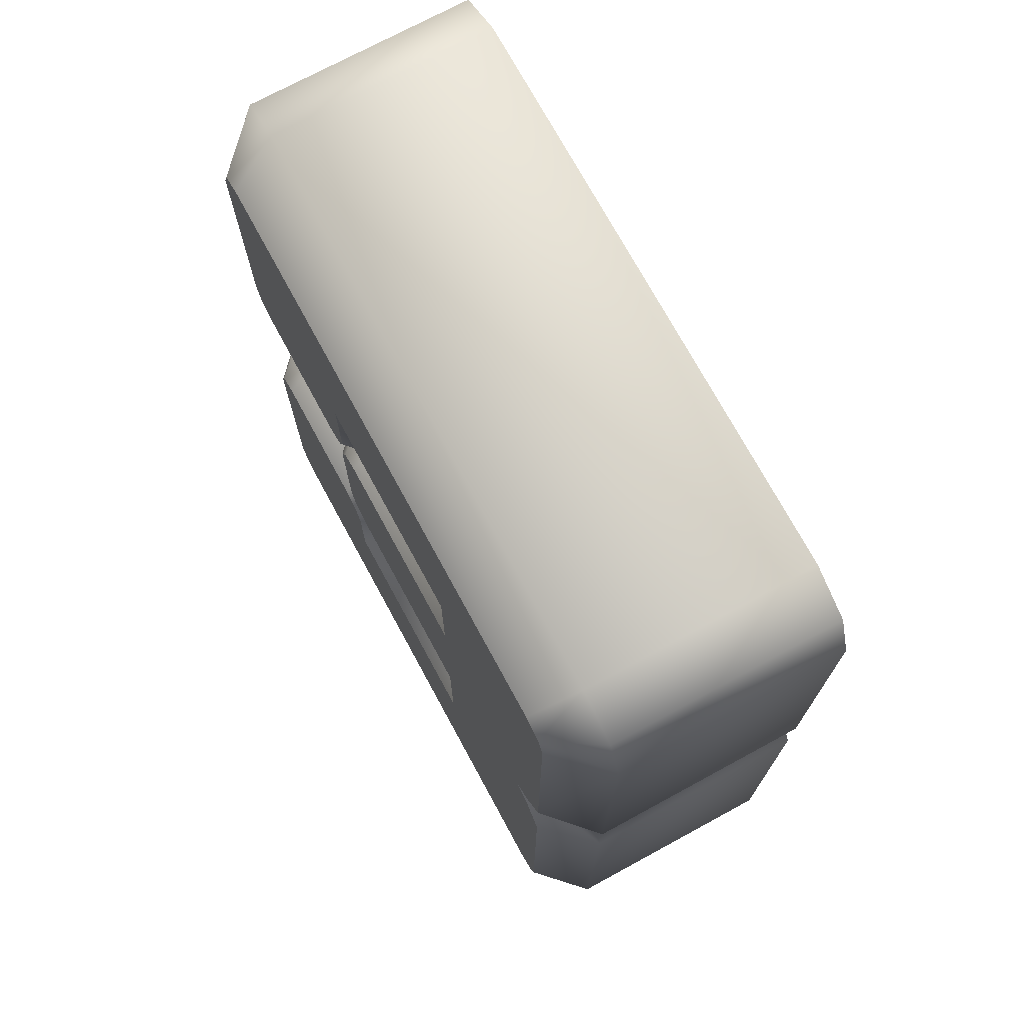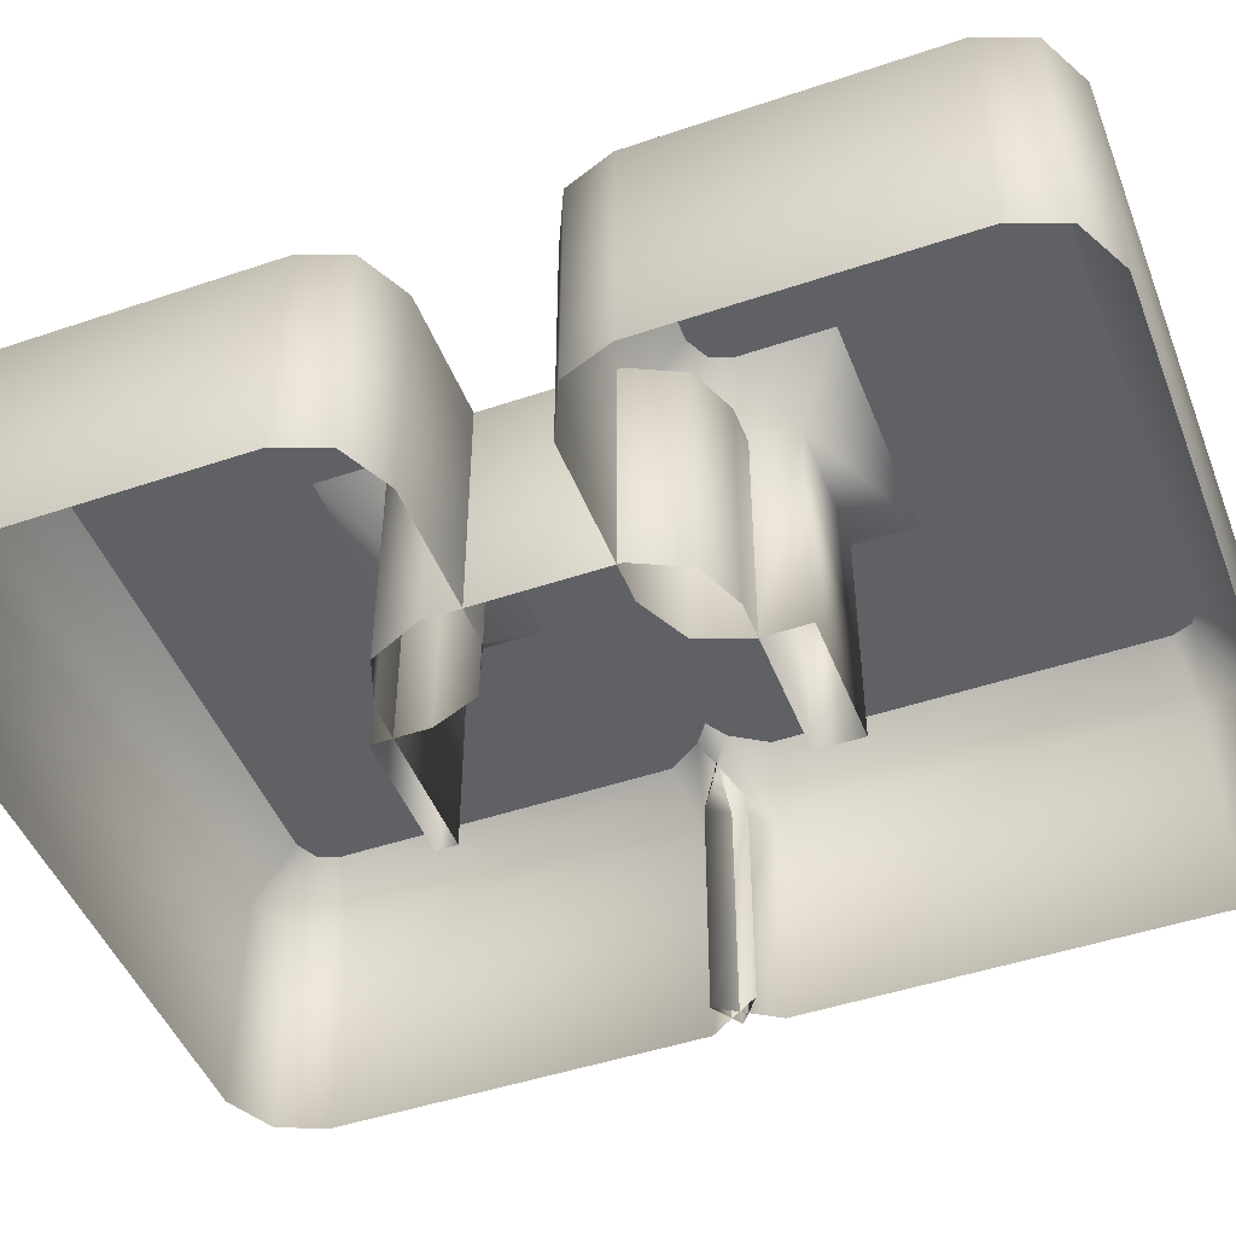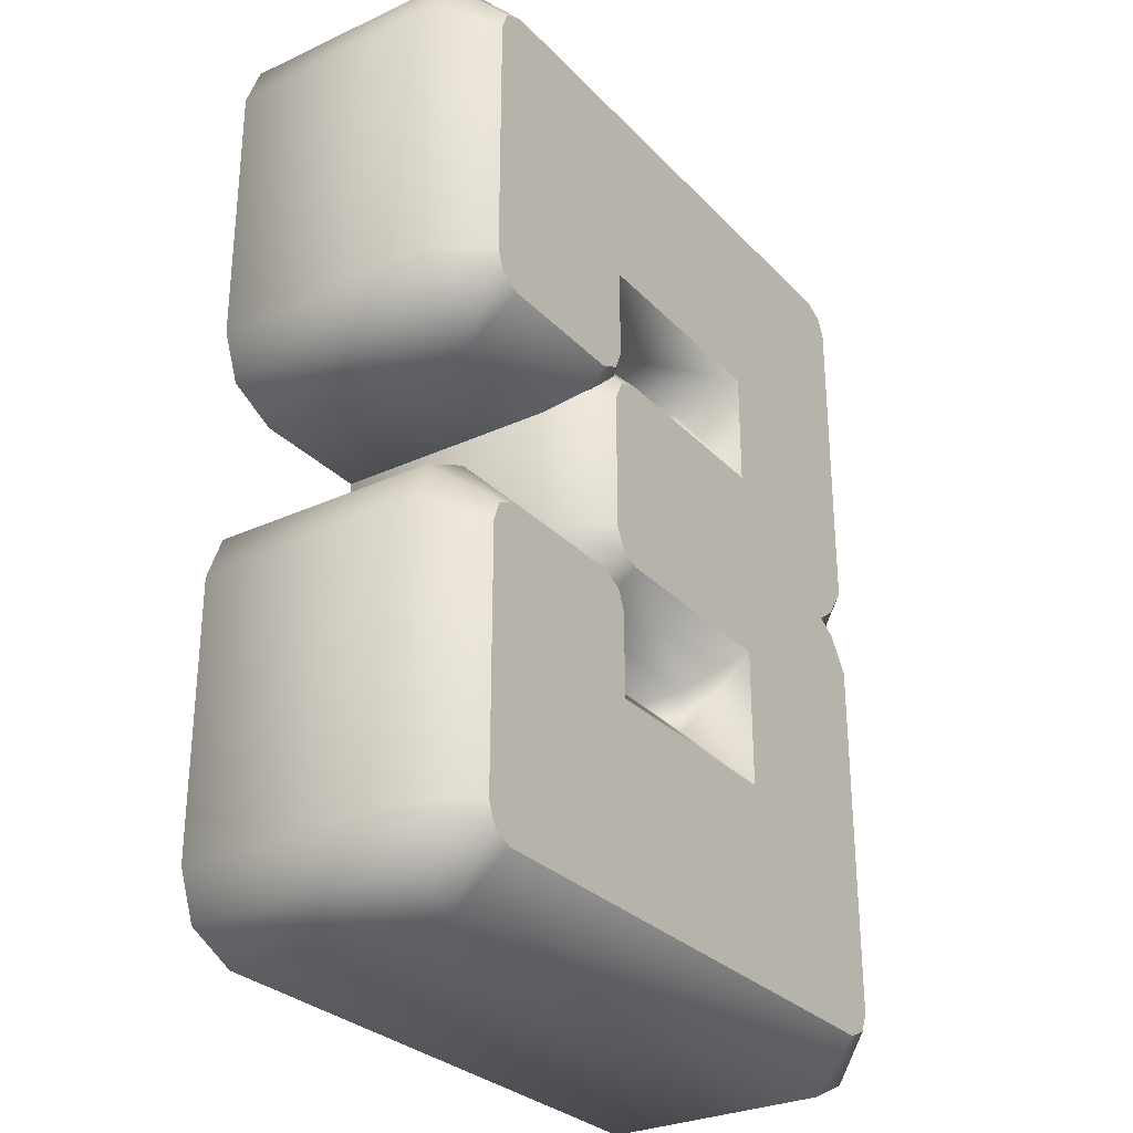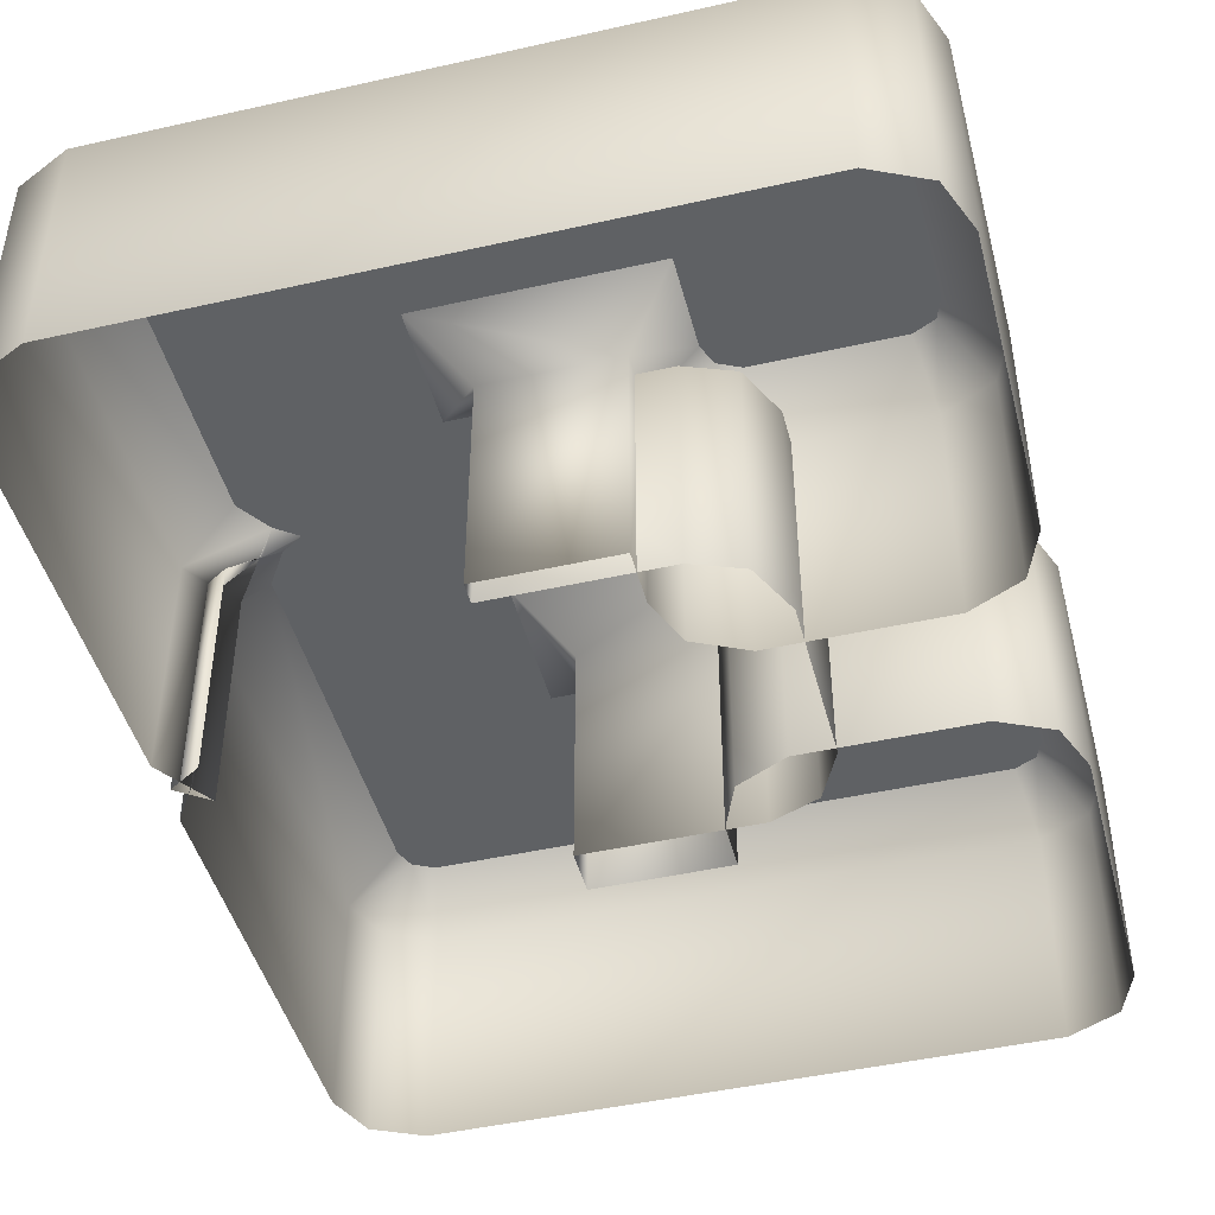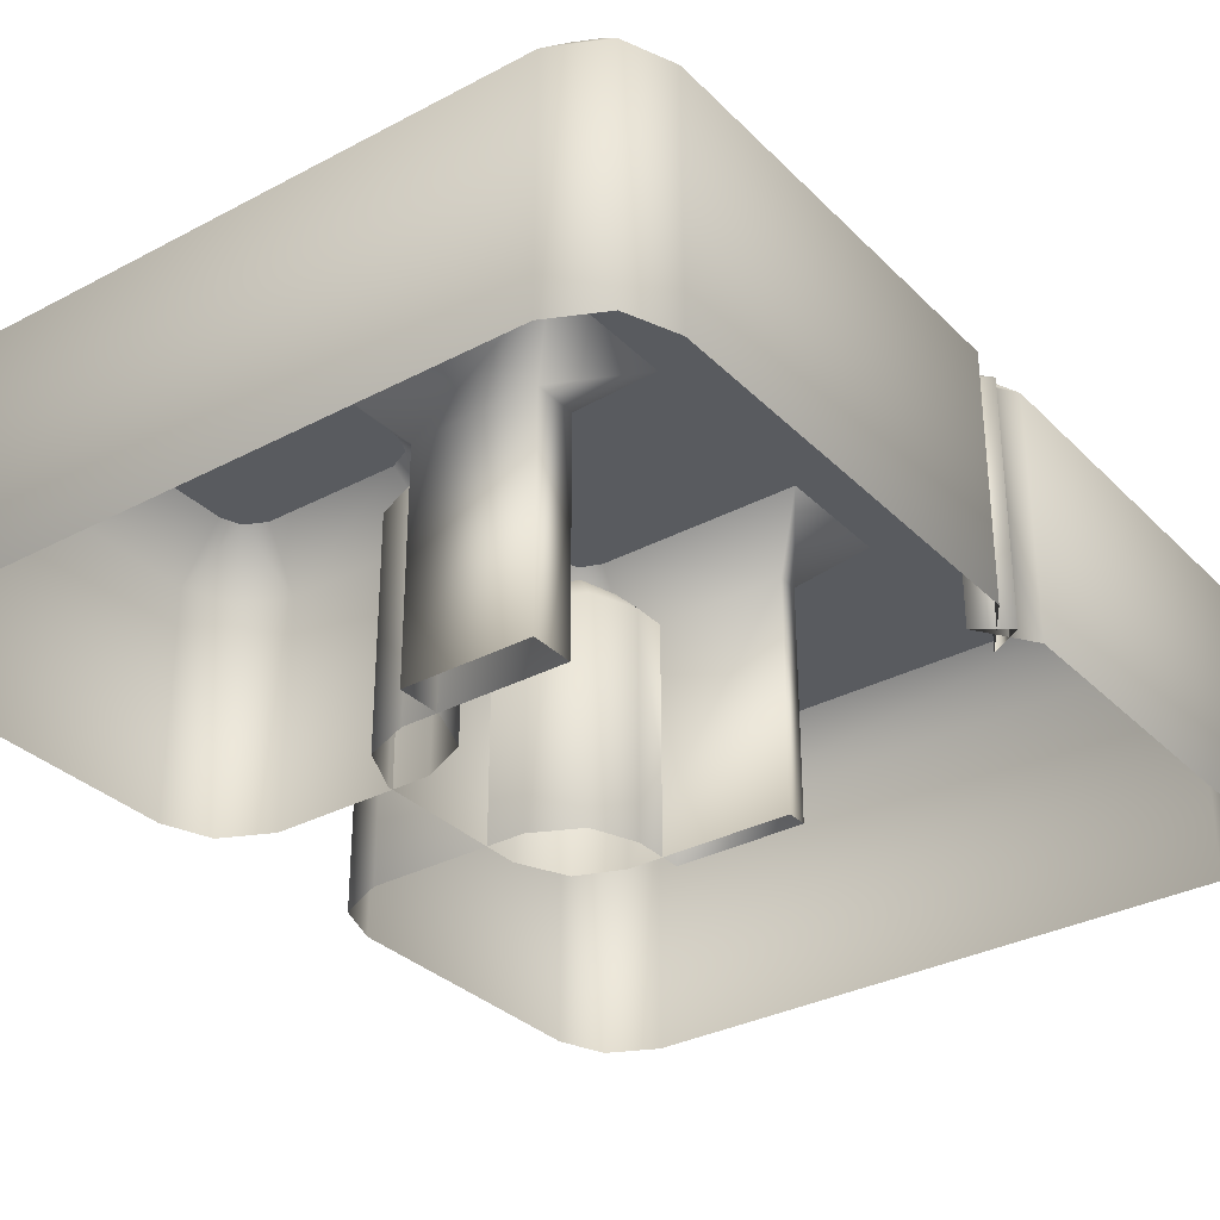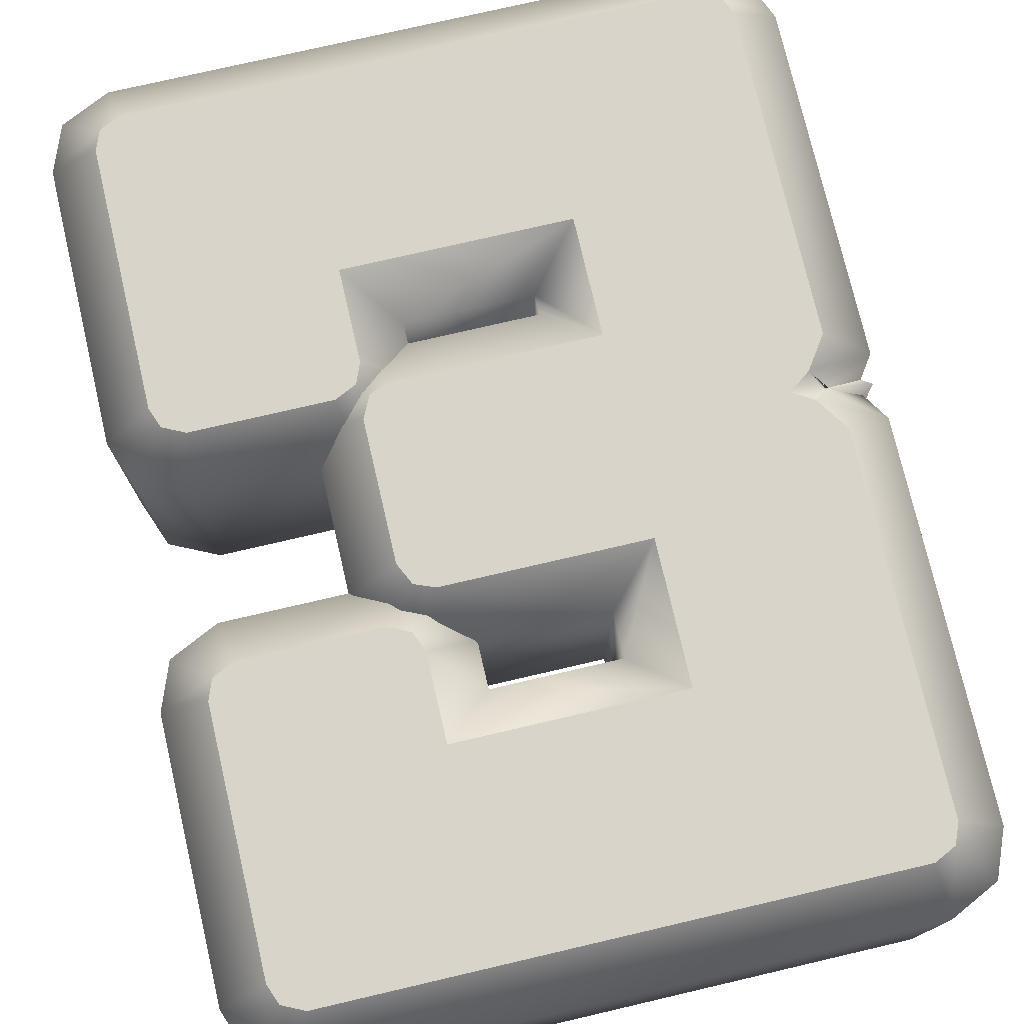
<metadata>
{"format":"obj","ext":"obj","renderer":"f3d","projection":"perspective","resolution":1024,"background":"white","views":[{"elev":73.2,"azim":-118.5,"up":"+Z"},{"elev":-47.3,"azim":110.9,"up":"+Y"},{"elev":-29.3,"azim":124.3,"up":"+Z"},{"elev":-45.9,"azim":14.5,"up":"+Y"},{"elev":-32.4,"azim":-143.5,"up":"+Y"},{"elev":75.7,"azim":166.9,"up":"+Y"}]}
</metadata>
<code>
o 3
v 0.2003 0.37 0.9751
v -0.2591 0.37 0.9751
v -0.2591 0.37 1.241
v 0.25 0.37 1.241
v 0.25 0.37 1.032
v 0.2682 0.37 0.9867
v 0.3173 0.37 0.963
v 0.6338 0.37 0.963
v 0.6837 0.37 0.9867
v 0.7011 0.37 1.032
v 0.7011 0.37 1.623
v 0.6837 0.37 1.669
v 0.6338 0.37 1.692
v -0.6429 0.37 1.692
v -0.692 0.37 1.669
v -0.7102 0.37 1.623
v -0.7102 0.37 0.873
v -0.6598 0.37 0.7999
v -0.6109 0.37 0.7642
v -0.6602 0.37 0.7339
v -0.7102 0.37 0.6575
v -0.7102 0.37 -0.1784
v -0.692 0.37 -0.224
v -0.6429 0.37 -0.2477
v 0.6338 0.37 -0.2477
v 0.6837 0.37 -0.224
v 0.7011 0.37 -0.1783
v 0.7011 0.37 0.3984
v 0.6837 0.37 0.4441
v 0.6338 0.37 0.4678
v 0.3173 0.37 0.4678
v 0.2682 0.37 0.4441
v 0.25 0.37 0.3986
v 0.25 0.37 0.2034
v -0.2591 0.37 0.2034
v -0.2591 0.37 0.524
v 0.2005 0.37 0.524
v 0.246 0.37 0.5422
v 0.2697 0.37 0.5913
v 0.2697 0.37 0.9078
v 0.246 0.37 0.9577
v 0.2206 -0.26 1.085
v 0.2206 0.26 1.085
v 0.2003 0.37 0.9751
v -0.1491 -0.26 1.085
v -0.1491 0.26 1.085
v -0.2591 0.37 0.9751
v -0.1491 -0.26 1.131
v -0.1491 0.26 1.131
v -0.2591 0.37 1.241
v 0.14 -0.26 1.131
v 0.14 0.26 1.131
v 0.25 0.37 1.241
v 0.14 -0.26 1.011
v 0.14 0.26 1.011
v 0.25 0.37 1.032
v 0.1819 -0.26 0.9062
v 0.1819 0.26 0.9062
v 0.2682 0.37 0.9867
v 0.2921 -0.26 0.853
v 0.2921 0.26 0.853
v 0.3173 0.37 0.963
v 0.6586 -0.26 0.853
v 0.6586 0.26 0.853
v 0.6338 0.37 0.963
v 0.7707 -0.26 0.9063
v 0.7707 0.26 0.9063
v 0.6837 0.37 0.9867
v 0.8111 -0.26 1.012
v 0.8111 0.26 1.012
v 0.7011 0.37 1.032
v 0.8111 -0.26 1.643
v 0.8111 0.26 1.643
v 0.7011 0.37 1.623
v 0.7707 -0.26 1.749
v 0.7707 0.26 1.749
v 0.6837 0.37 1.669
v 0.6586 -0.26 1.802
v 0.6586 0.26 1.802
v 0.6338 0.37 1.692
v -0.6681 -0.26 1.802
v -0.6681 0.26 1.802
v -0.6429 0.37 1.692
v -0.7783 -0.26 1.749
v -0.7783 0.26 1.749
v -0.692 0.37 1.669
v -0.8202 -0.26 1.644
v -0.8202 0.26 1.644
v -0.7102 0.37 1.623
v -0.8202 -0.26 0.8388
v -0.8202 0.26 0.8388
v -0.7102 0.37 0.873
v -0.7398 -0.26 0.7221
v -0.7398 0.26 0.7221
v -0.6965 0.3196 0.7642
v -0.6598 0.37 0.7999
v -0.8081 -0.26 0.772
v -0.8081 0.26 0.772
v -0.7013 0.3196 0.7678
v -0.6848 0.3288 0.7671
v -0.6109 0.37 0.7642
v -0.7388 -0.26 0.8146
v -0.7388 0.26 0.8146
v -0.6896 0.3288 0.7641
v -0.6602 0.37 0.7339
v -0.8202 -0.26 0.6903
v -0.8202 0.26 0.6903
v -0.7102 0.37 0.6575
v -0.8202 -0.26 -0.1996
v -0.8202 0.26 -0.1996
v -0.7102 0.37 -0.1784
v -0.7783 -0.26 -0.3045
v -0.7783 0.26 -0.3045
v -0.692 0.37 -0.224
v -0.6681 -0.26 -0.3577
v -0.6681 0.26 -0.3577
v -0.6429 0.37 -0.2477
v 0.6586 -0.26 -0.3577
v 0.6586 0.26 -0.3577
v 0.6338 0.37 -0.2477
v 0.7707 -0.26 -0.3044
v 0.7707 0.26 -0.3044
v 0.6837 0.37 -0.224
v 0.8111 -0.26 -0.1986
v 0.8111 0.26 -0.1986
v 0.7011 0.37 -0.1783
v 0.8111 -0.26 0.4187
v 0.8111 0.26 0.4187
v 0.7011 0.37 0.3984
v 0.7707 -0.26 0.5245
v 0.7707 0.26 0.5245
v 0.6837 0.37 0.4441
v 0.6586 -0.26 0.5778
v 0.6586 0.26 0.5778
v 0.6338 0.37 0.4678
v 0.2921 -0.26 0.5778
v 0.2921 0.26 0.5778
v 0.3173 0.37 0.4678
v 0.1819 -0.26 0.5246
v 0.1819 0.26 0.5246
v 0.2682 0.37 0.4441
v 0.14 -0.26 0.4197
v 0.14 0.26 0.4197
v 0.25 0.37 0.3986
v 0.14 -0.26 0.3134
v 0.14 0.26 0.3134
v 0.25 0.37 0.2034
v -0.1491 -0.26 0.3134
v -0.1491 0.26 0.3134
v -0.2591 0.37 0.2034
v -0.1491 -0.26 0.414
v -0.1491 0.26 0.414
v -0.2591 0.37 0.524
v 0.2216 -0.26 0.414
v 0.2216 0.26 0.414
v 0.2005 0.37 0.524
v 0.3265 -0.26 0.4559
v 0.3265 0.26 0.4559
v 0.246 0.37 0.5422
v 0.3797 -0.26 0.5661
v 0.3797 0.26 0.5661
v 0.2697 0.37 0.5913
v 0.3797 -0.26 0.9326
v 0.3797 0.26 0.9326
v 0.2697 0.37 0.9078
v 0.3264 -0.26 1.045
v 0.3264 0.26 1.045
v 0.246 0.37 0.9577
f 88 92 91
f 82 78 79
f 49 45 46
f 49 47 50
f 52 48 49
f 44 46 43
f 55 51 52
f 52 50 53
f 56 52 53
f 58 54 55
f 55 59 58
f 61 57 58
f 61 59 62
f 64 60 61
f 143 141 144
f 67 63 64
f 119 115 116
f 70 66 67
f 70 68 71
f 132 134 131
f 70 74 73
f 77 73 74
f 76 72 73
f 79 75 76
f 119 117 120
f 79 77 80
f 146 150 149
f 79 83 82
f 85 81 82
f 82 86 85
f 88 84 85
f 88 86 89
f 91 87 88
f 68 64 65
f 94 90 91
f 155 159 158
f 96 94 91
f 98 93 94
f 110 108 111
f 103 97 98
f 138 134 135
f 103 100 104
f 99 95 96
f 107 102 103
f 107 104 105
f 110 106 107
f 113 109 110
f 64 62 65
f 149 153 152
f 114 110 111
f 73 69 70
f 116 112 113
f 46 42 43
f 116 114 117
f 99 94 95
f 122 118 119
f 125 123 126
f 125 121 122
f 128 124 125
f 123 119 120
f 131 127 128
f 128 132 131
f 134 130 131
f 137 133 134
f 140 136 137
f 137 141 140
f 143 139 140
f 2 39 36
f 146 142 143
f 146 144 147
f 149 145 146
f 152 148 149
f 155 151 152
f 152 156 155
f 158 154 155
f 161 157 158
f 161 159 162
f 164 160 161
f 164 162 165
f 167 163 164
f 100 105 104
f 168 164 165
f 125 129 128
f 43 166 167
f 168 43 167
f 88 89 92
f 82 81 78
f 49 48 45
f 49 46 47
f 52 51 48
f 44 47 46
f 55 54 51
f 52 49 50
f 56 55 52
f 58 57 54
f 55 56 59
f 61 60 57
f 61 58 59
f 64 63 60
f 143 140 141
f 67 66 63
f 119 118 115
f 70 69 66
f 70 67 68
f 132 135 134
f 70 71 74
f 77 76 73
f 76 75 72
f 79 78 75
f 119 116 117
f 79 76 77
f 146 147 150
f 79 80 83
f 85 84 81
f 82 83 86
f 88 87 84
f 88 85 86
f 91 90 87
f 68 67 64
f 94 93 90
f 155 156 159
f 91 92 96
f 96 95 94
f 98 97 93
f 110 107 108
f 103 102 97
f 138 137 134
f 103 98 99
f 103 99 100
f 96 101 100
f 96 100 99
f 107 106 102
f 105 108 107
f 107 103 104
f 110 109 106
f 113 112 109
f 64 61 62
f 149 150 153
f 114 113 110
f 73 72 69
f 116 115 112
f 46 45 42
f 116 113 114
f 99 98 94
f 122 121 118
f 125 122 123
f 125 124 121
f 128 127 124
f 123 122 119
f 131 130 127
f 128 129 132
f 134 133 130
f 137 136 133
f 140 139 136
f 137 138 141
f 143 142 139
f 33 32 31
f 31 30 29
f 29 28 27
f 27 26 25
f 25 24 23
f 23 22 21
f 21 20 19
f 19 18 17
f 17 16 15
f 15 14 13
f 13 12 11
f 11 10 9
f 9 8 7
f 7 6 5
f 7 5 4
f 11 9 7
f 15 13 11
f 19 17 15
f 23 21 19
f 27 25 23
f 31 29 27
f 34 33 31
f 34 31 27
f 11 7 4
f 11 4 3
f 34 27 23
f 35 34 23
f 35 23 19
f 38 37 36
f 36 35 19
f 15 11 3
f 2 1 41
f 15 3 2
f 36 19 15
f 39 38 36
f 41 40 39
f 36 15 2
f 2 41 39
f 146 145 142
f 146 143 144
f 149 148 145
f 152 151 148
f 155 154 151
f 152 153 156
f 158 157 154
f 161 160 157
f 161 158 159
f 164 163 160
f 164 161 162
f 167 166 163
f 100 101 105
f 168 167 164
f 125 126 129
f 43 42 166
f 168 44 43

</code>
